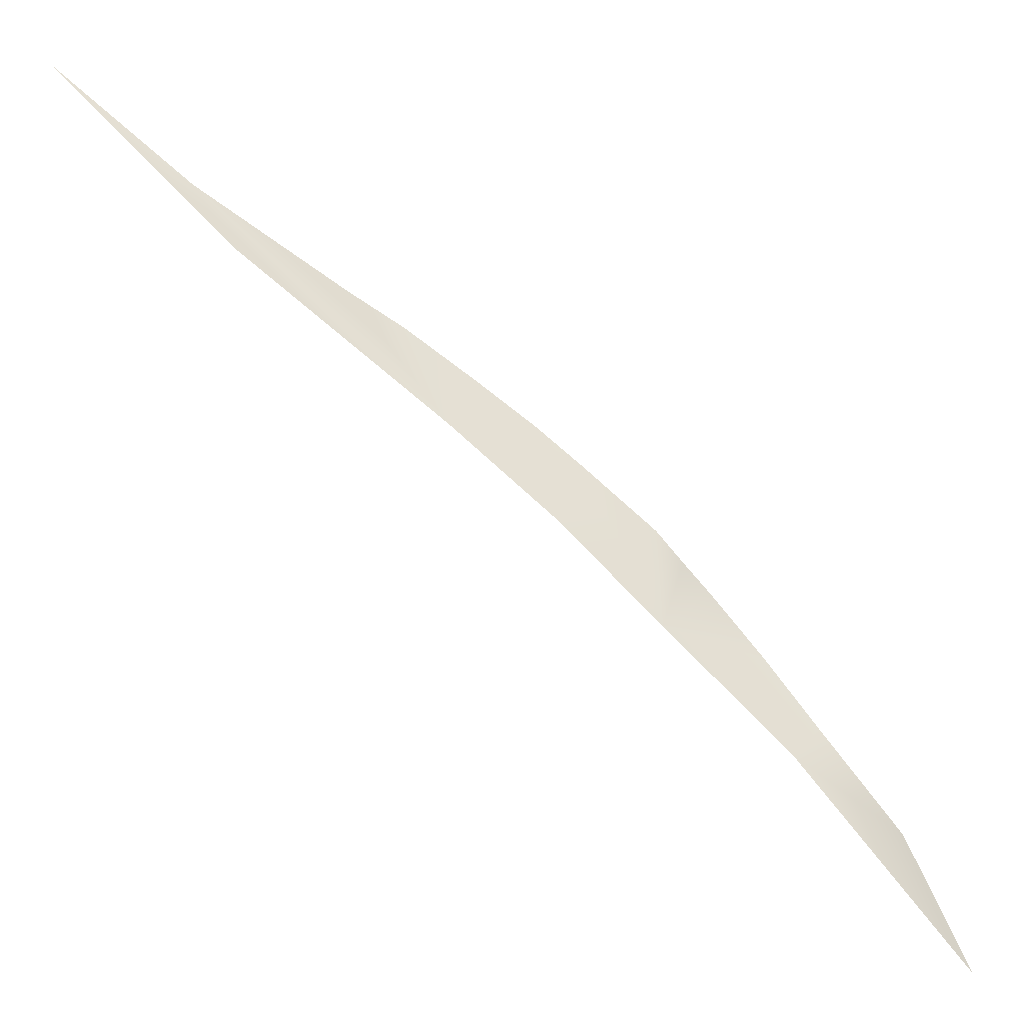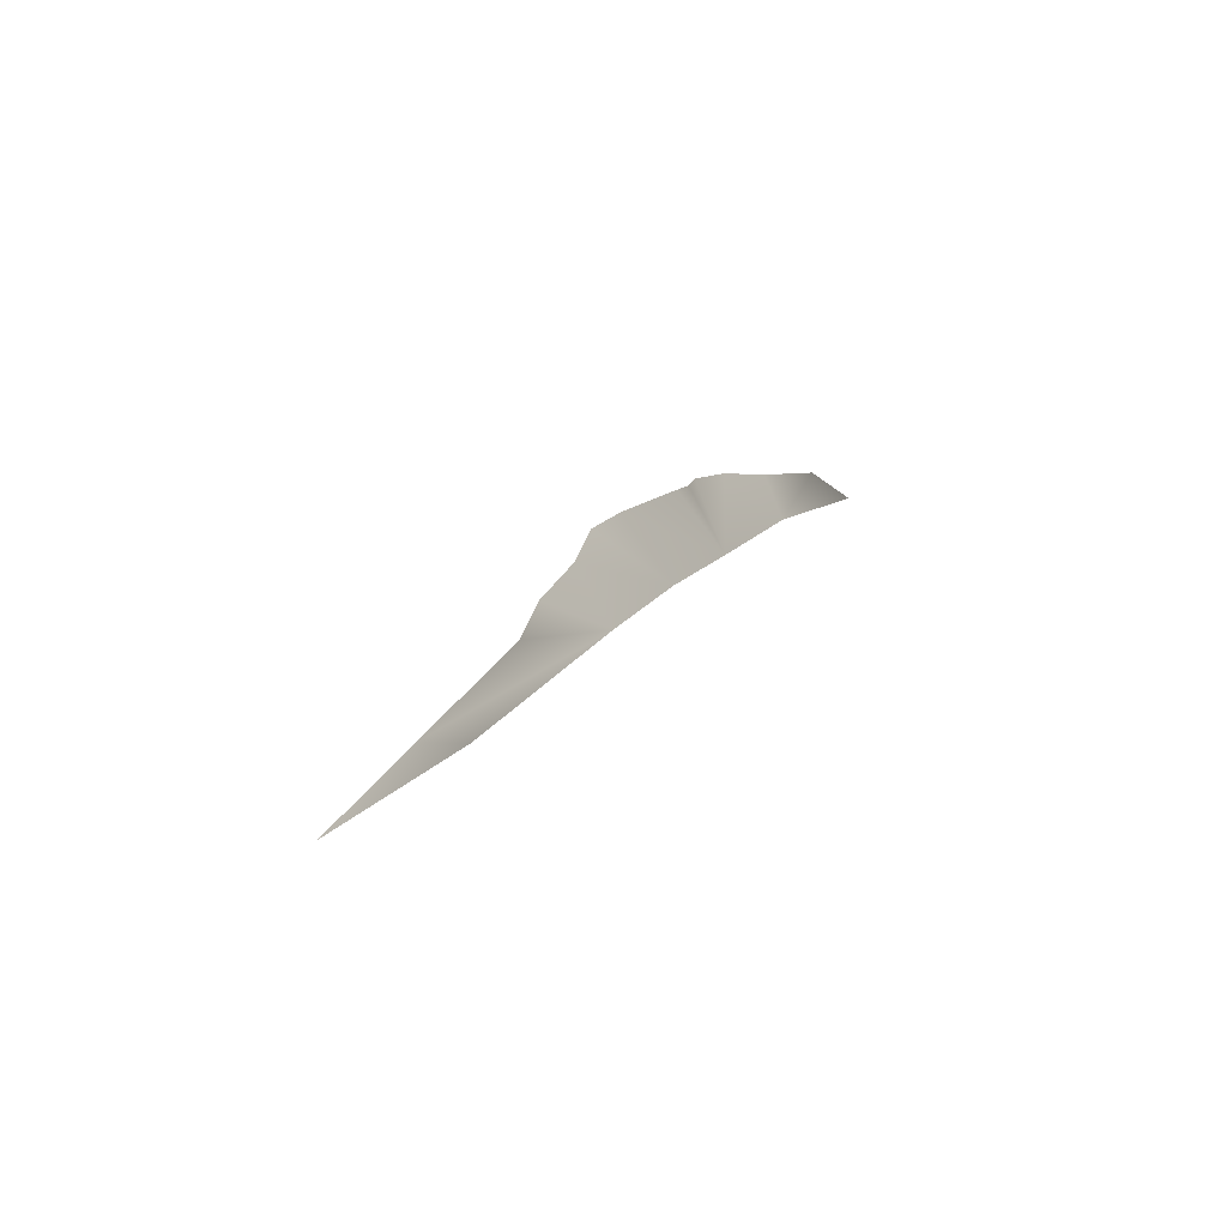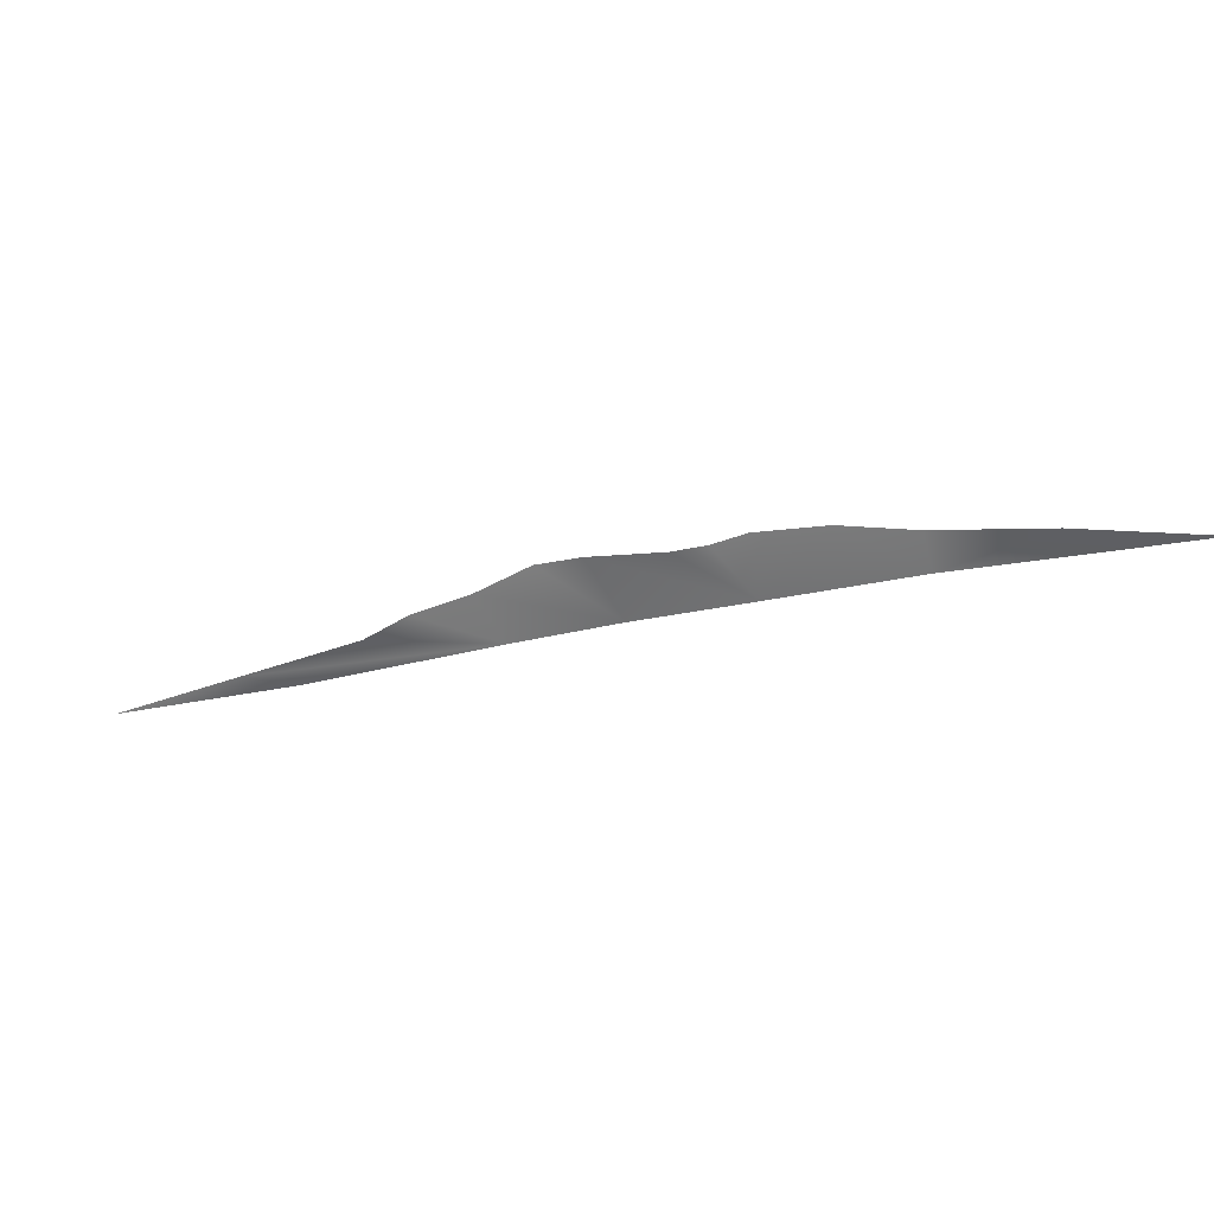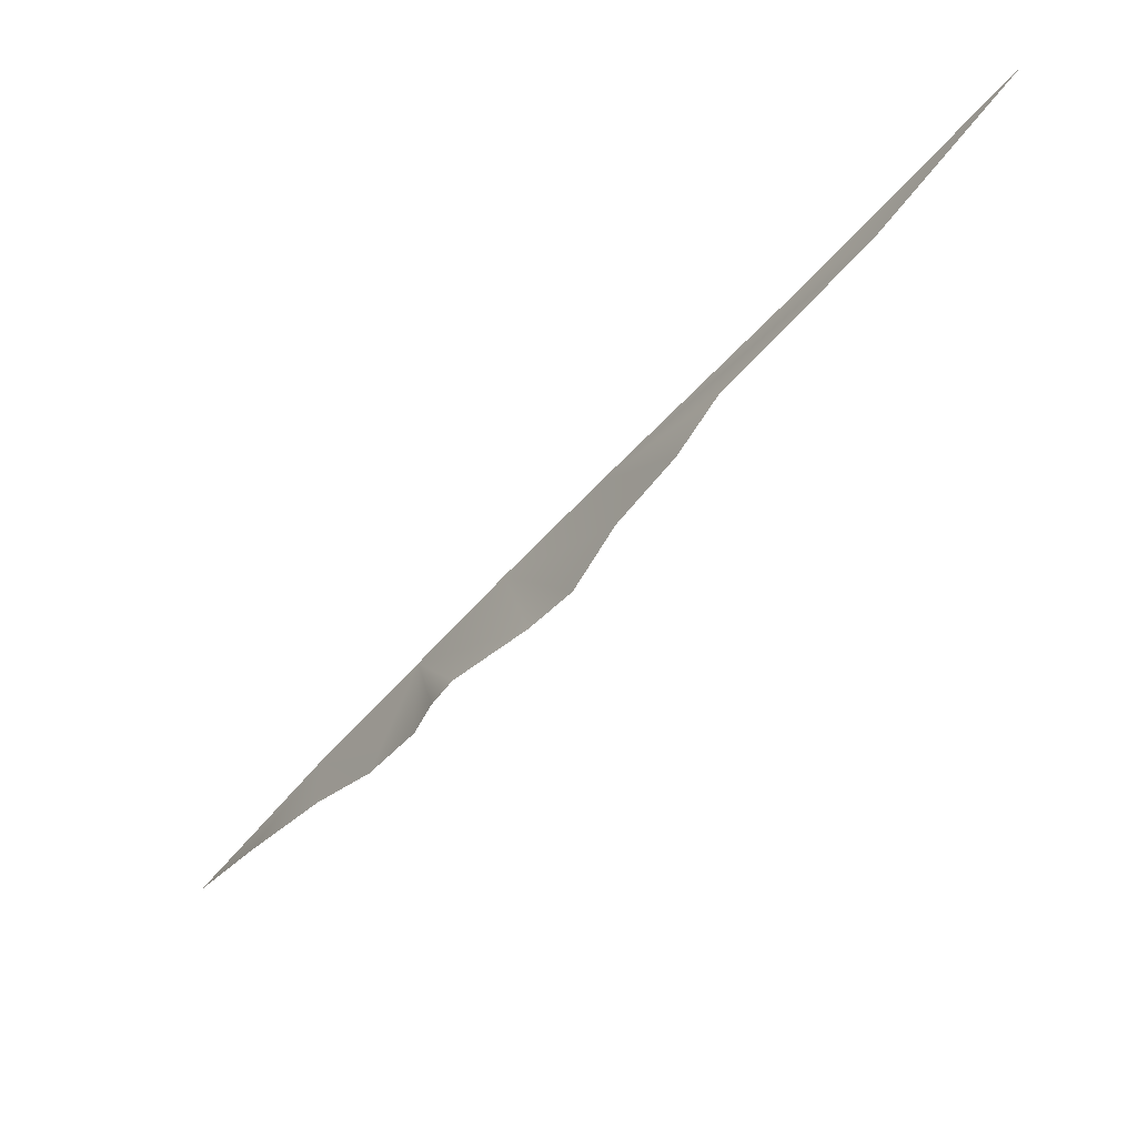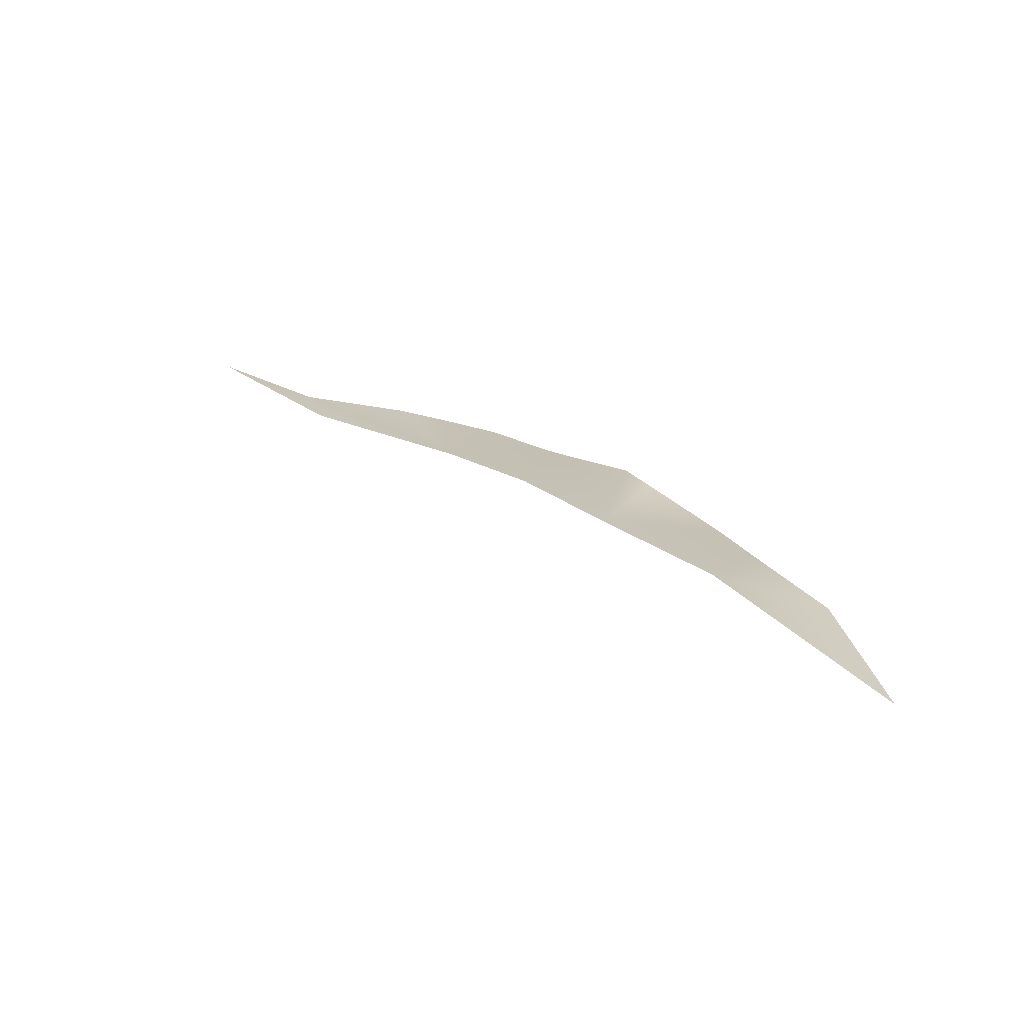
<metadata>
{"format":"obj","ext":"obj","renderer":"f3d","projection":"perspective","resolution":1024,"background":"white","views":[{"elev":5.6,"azim":7.7,"up":"+Z"},{"elev":60.2,"azim":-62.1,"up":"+Z"},{"elev":-17.6,"azim":72.8,"up":"+Y"},{"elev":79.5,"azim":142.2,"up":"+Z"},{"elev":-36.4,"azim":45.8,"up":"+Z"}]}
</metadata>
<code>
g rockBPlane003_geo
v -9.996 0 8.251
v -11.33 0.4958 10.13
v -15.64 -1.526e-07 13.81
v -3.324 -1.526e-07 2.878
v -6.561 0.7113 6.881
v -4.878 1.151 5.751
v -2.754 1.373 4.178
v -6.538e-07 0 4.004e-07
v -0.9257 1.887 2.716
v 0.5293 1.794 1.524
v 3.209 0 -3.189
v 2.889 1.387 -0.4425
v 3.723 1.43 -1.421
v 4.556 1.644 -2.397
v 6.219 1.518 -4.346
v 7.164 -1.526e-07 -7.036
v 7.933 1.001 -6.412
v 10.5 0.5204 -9.502
v 12.61 -1.526e-07 -13.55
g rockBPlane003_geo_0
f 3 2 1
f 1 2 4
f 2 5 4
f 5 6 4
f 6 7 4
f 4 7 8
f 7 9 8
f 8 9 10
f 8 10 11
f 10 12 11
f 12 13 11
f 13 14 11
f 14 15 11
f 11 15 16
f 15 17 16
f 17 18 16
f 16 18 19

</code>
